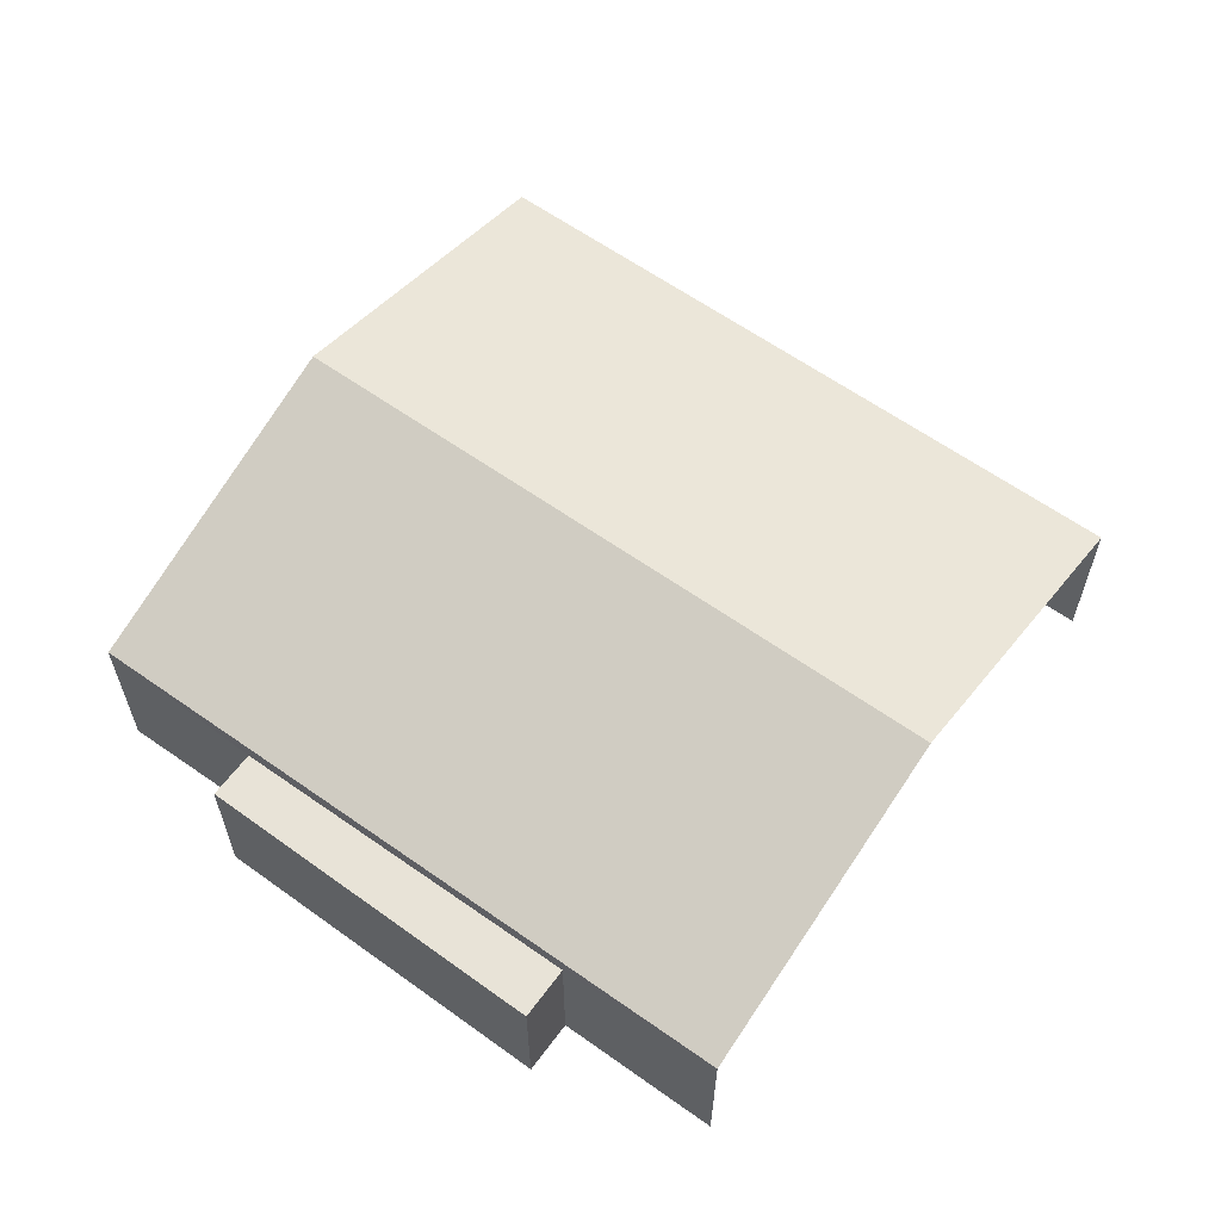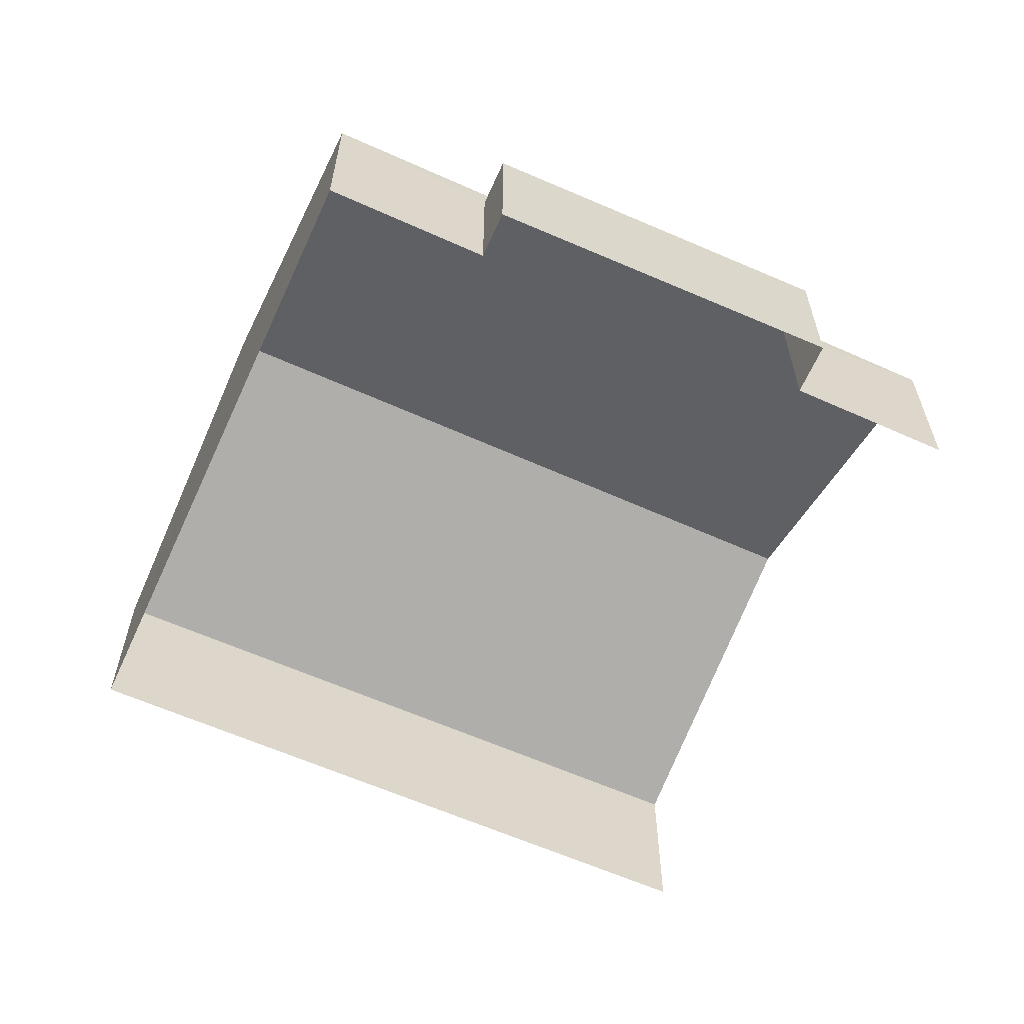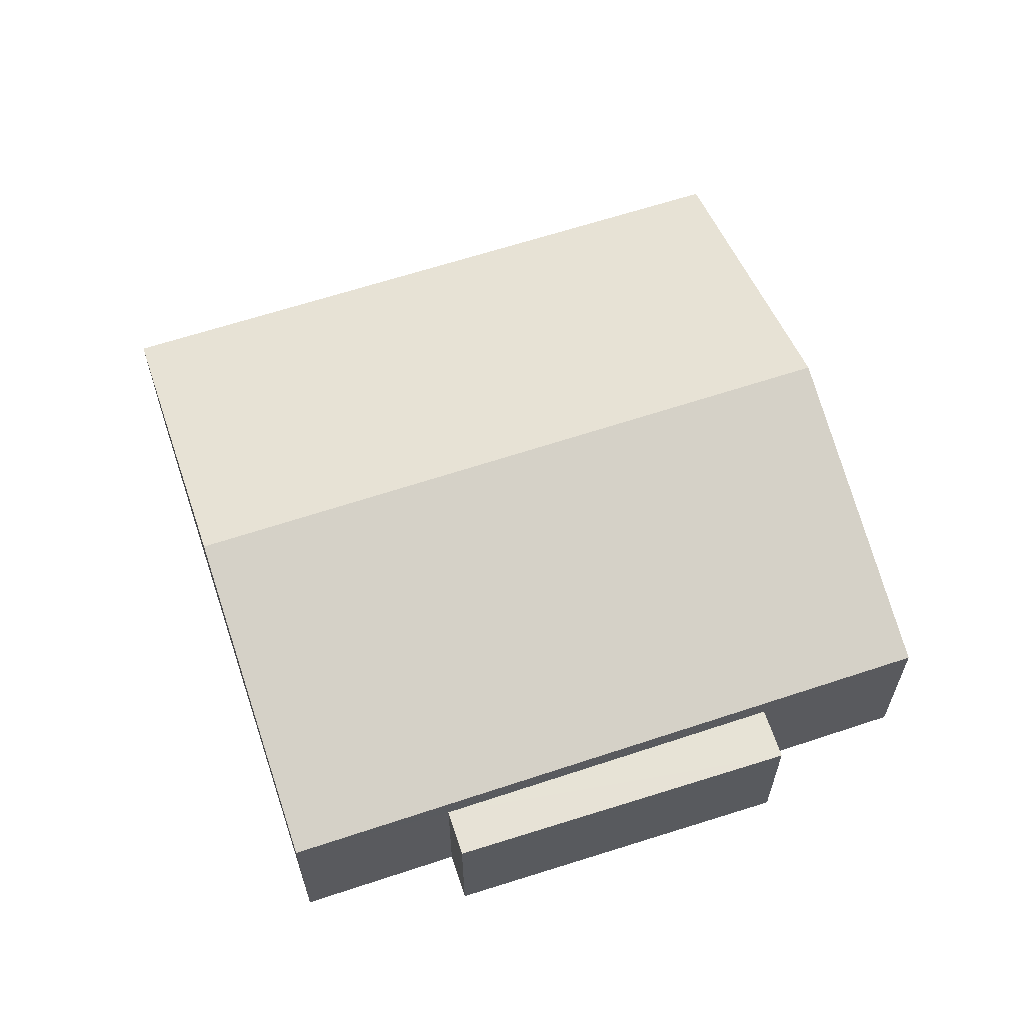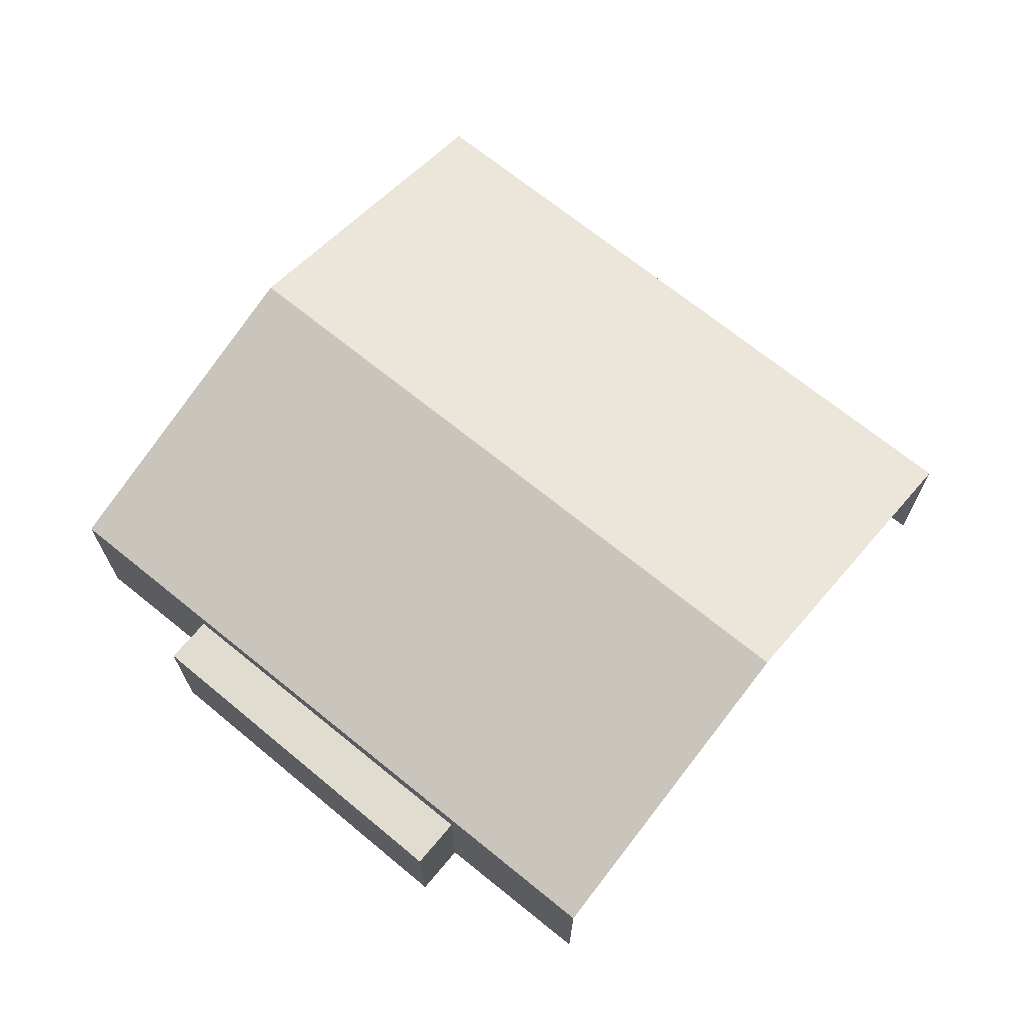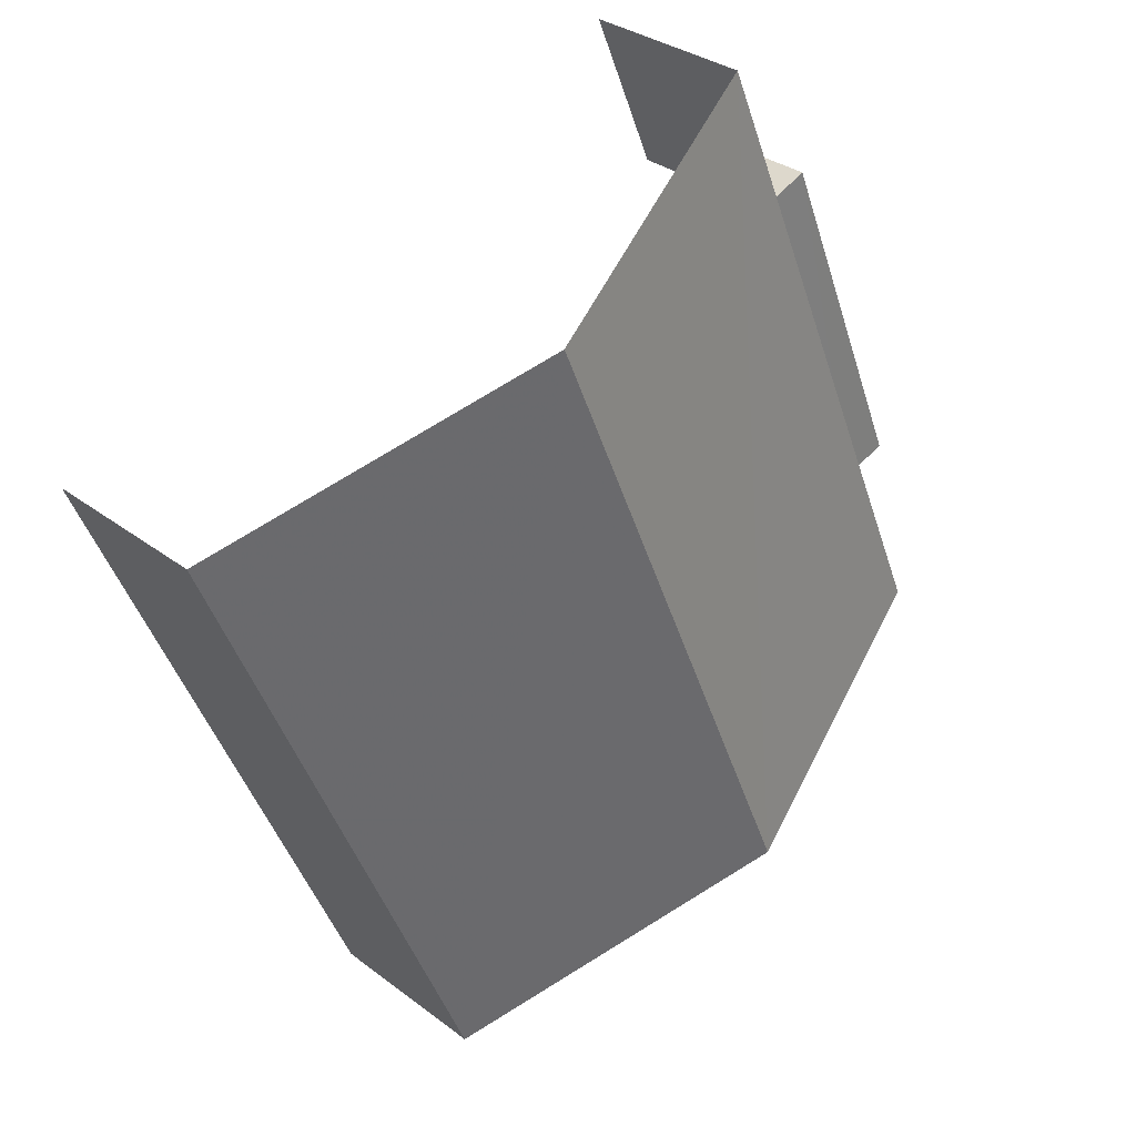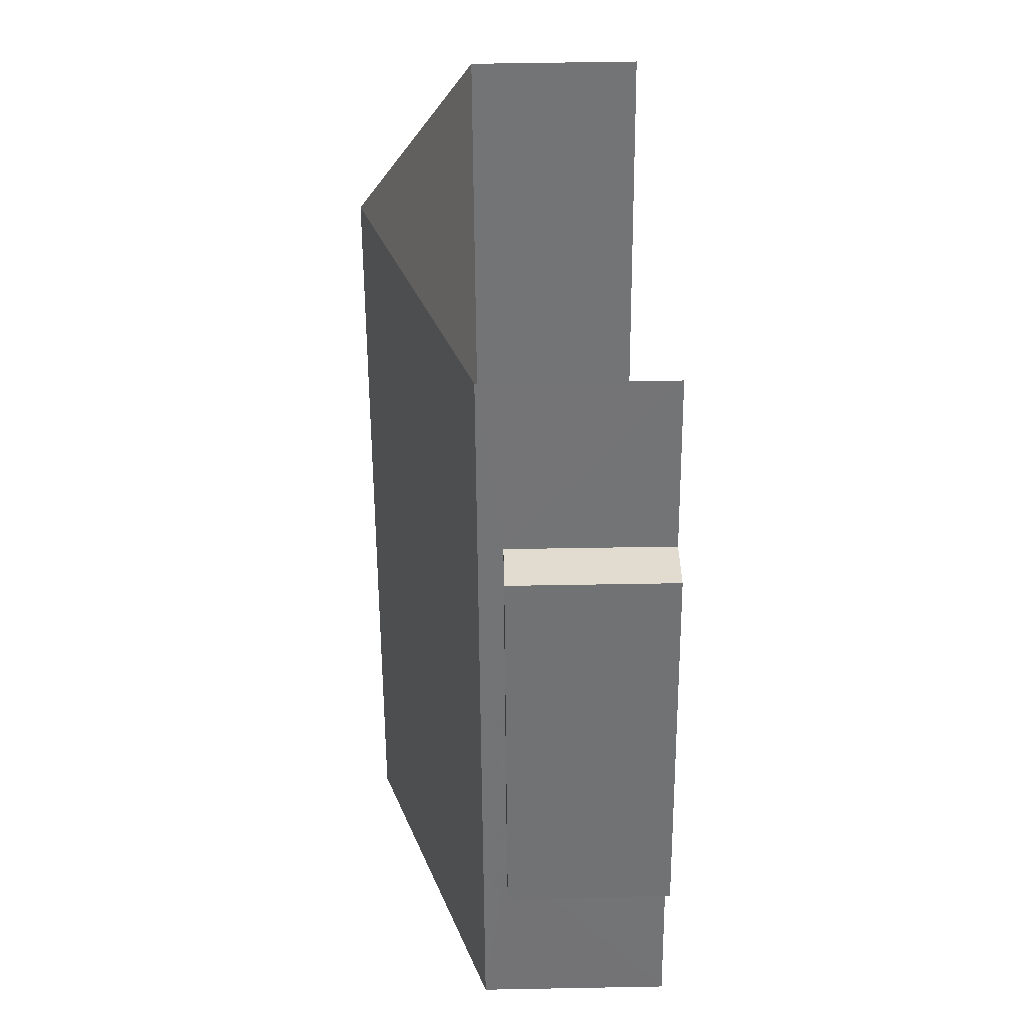
<metadata>
{"format":"obj","ext":"obj","renderer":"f3d","projection":"perspective","resolution":1024,"background":"white","views":[{"elev":62.1,"azim":148.4,"up":"+Z"},{"elev":-61.1,"azim":88.1,"up":"+Z"},{"elev":62.7,"azim":94.1,"up":"+Z"},{"elev":69.6,"azim":151.8,"up":"+Z"},{"elev":31.6,"azim":-42.7,"up":"+Y"},{"elev":56.7,"azim":88.9,"up":"+Y"}]}
</metadata>
<code>
v -2.198e+05 -1.243e+05 30.34
v -2.198e+05 -1.243e+05 30.34
v -2.198e+05 -1.243e+05 30.34
v -2.198e+05 -1.243e+05 30.34
v -2.198e+05 -1.243e+05 30.34
v -2.198e+05 -1.243e+05 30.34
v -2.198e+05 -1.243e+05 30.34
v -2.198e+05 -1.243e+05 30.34
v -2.198e+05 -1.243e+05 36.85
v -2.198e+05 -1.243e+05 34.4
v -2.198e+05 -1.243e+05 36.85
v -2.198e+05 -1.243e+05 34.4
v -2.198e+05 -1.243e+05 33.87
v -2.198e+05 -1.243e+05 33.87
v -2.198e+05 -1.243e+05 33.87
v -2.198e+05 -1.243e+05 33.87
v -2.198e+05 -1.243e+05 34.4
v -2.198e+05 -1.243e+05 34.4
f 1 2 3
f 3 2 4
f 4 5 6
f 5 2 7
f 5 7 8
f 4 2 5
f 17 1 9
f 1 3 9
f 3 12 9
f 9 10 11
f 9 12 10
f 13 14 15
f 16 13 15
f 11 17 9
f 11 18 17
f 12 3 4
f 10 12 4
f 15 8 7
f 15 14 8
f 13 6 5
f 6 13 18
f 2 1 16
f 17 18 16
f 1 17 16
f 16 18 13
f 16 15 7
f 2 16 7
f 10 4 11
f 4 6 11
f 6 18 11
f 5 8 14
f 13 5 14

</code>
